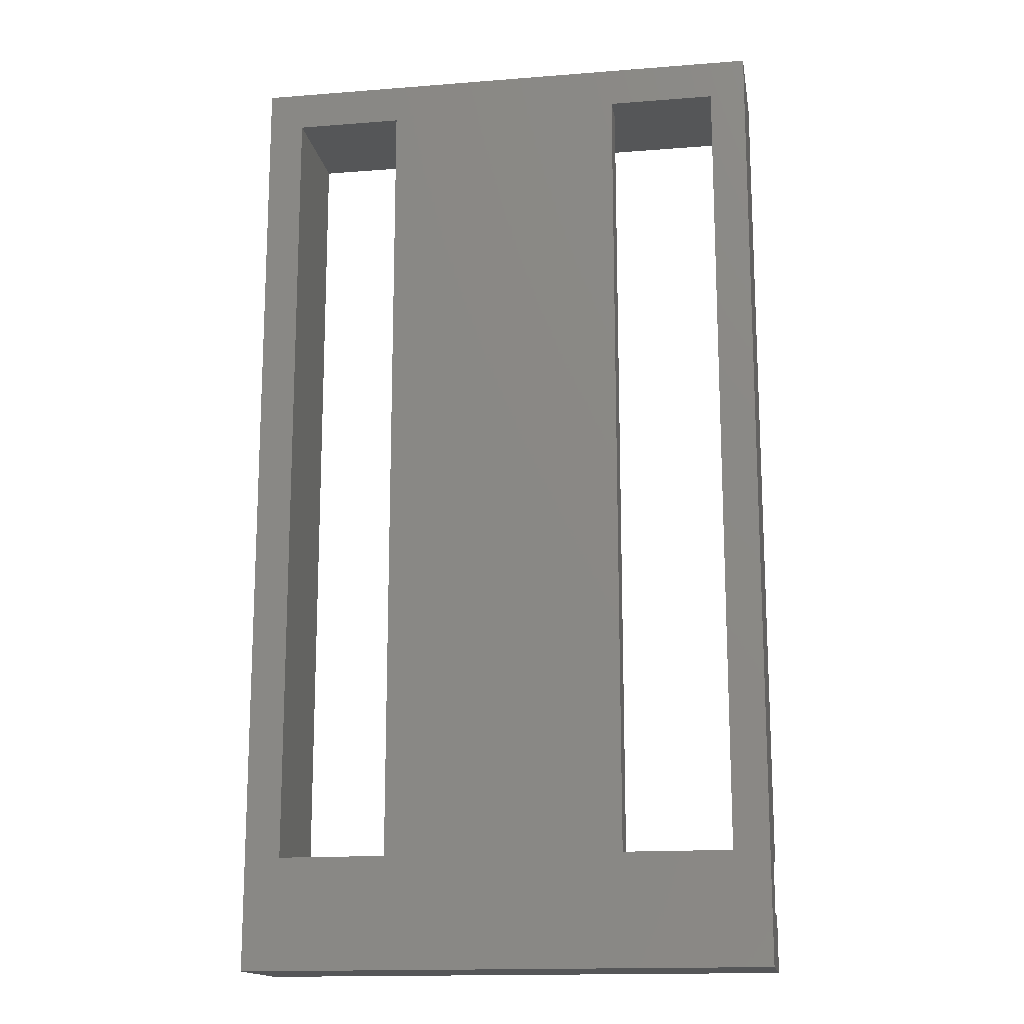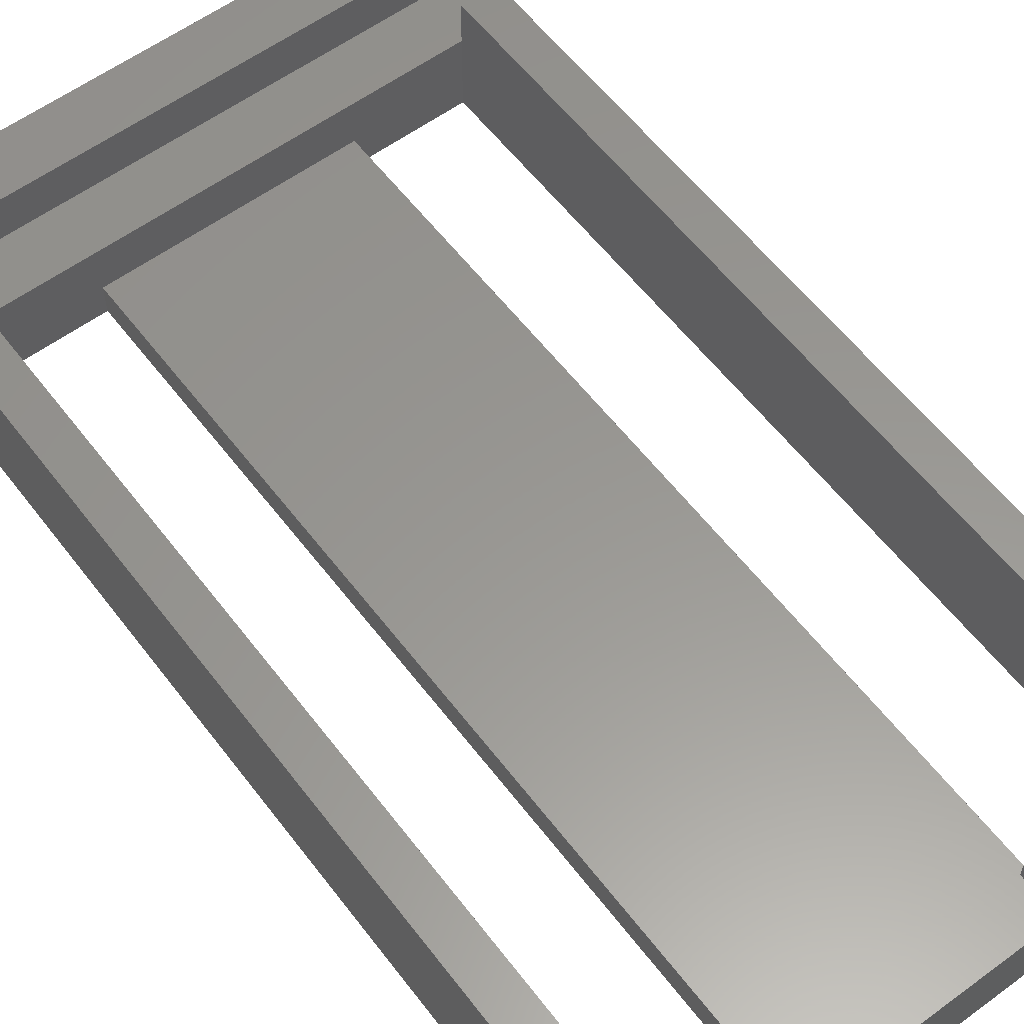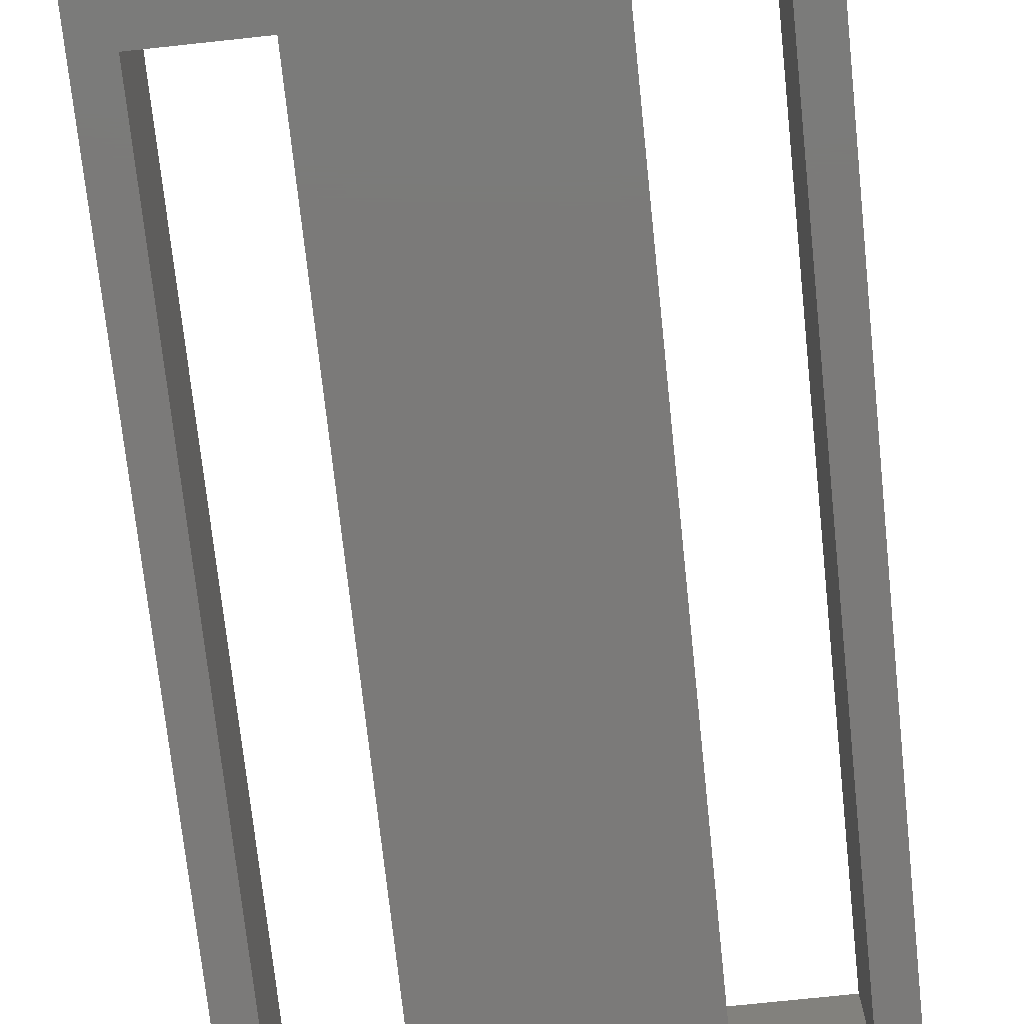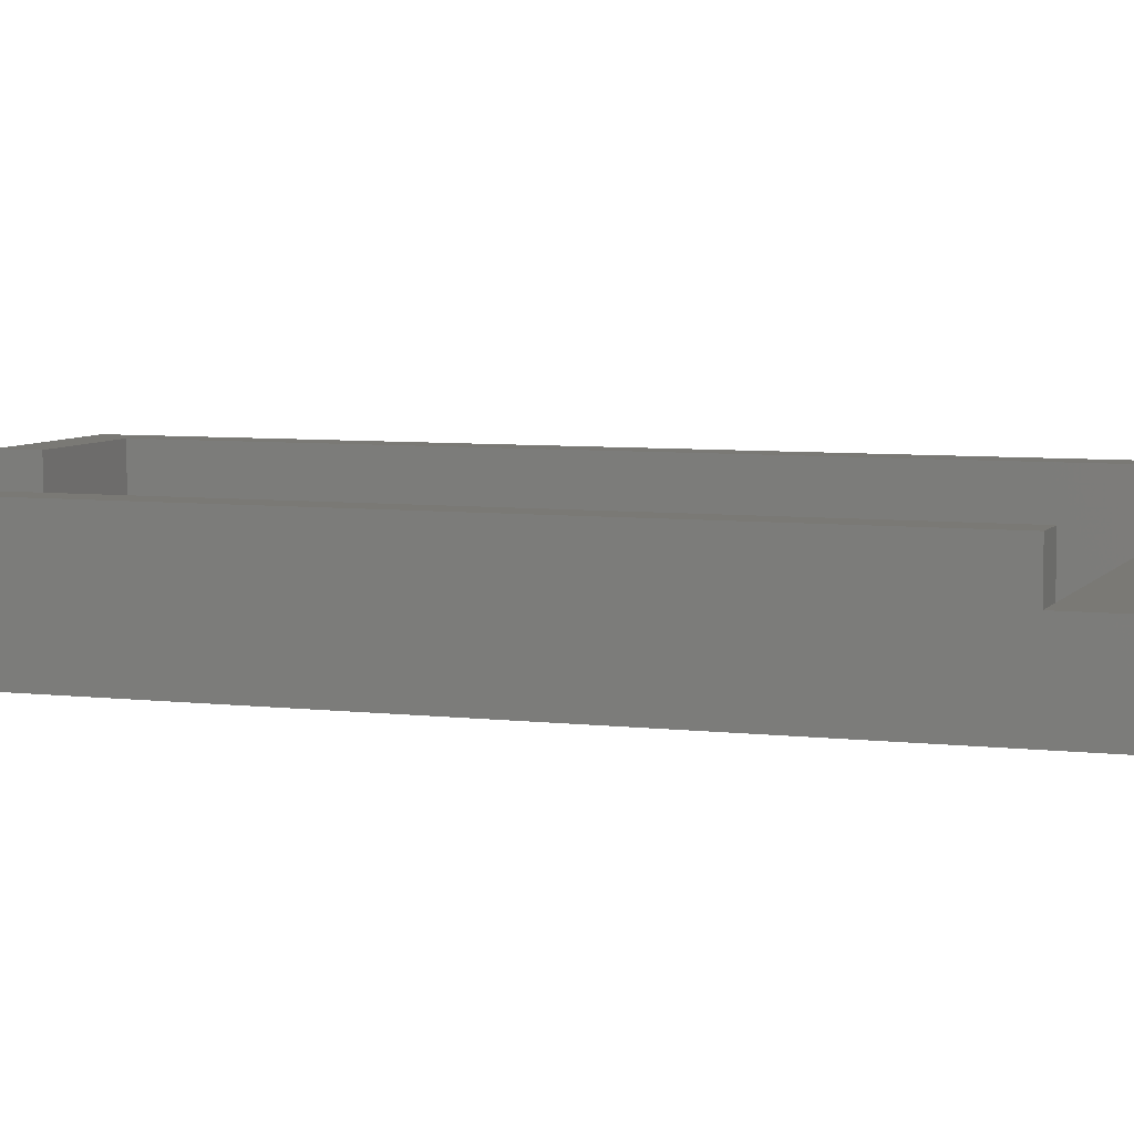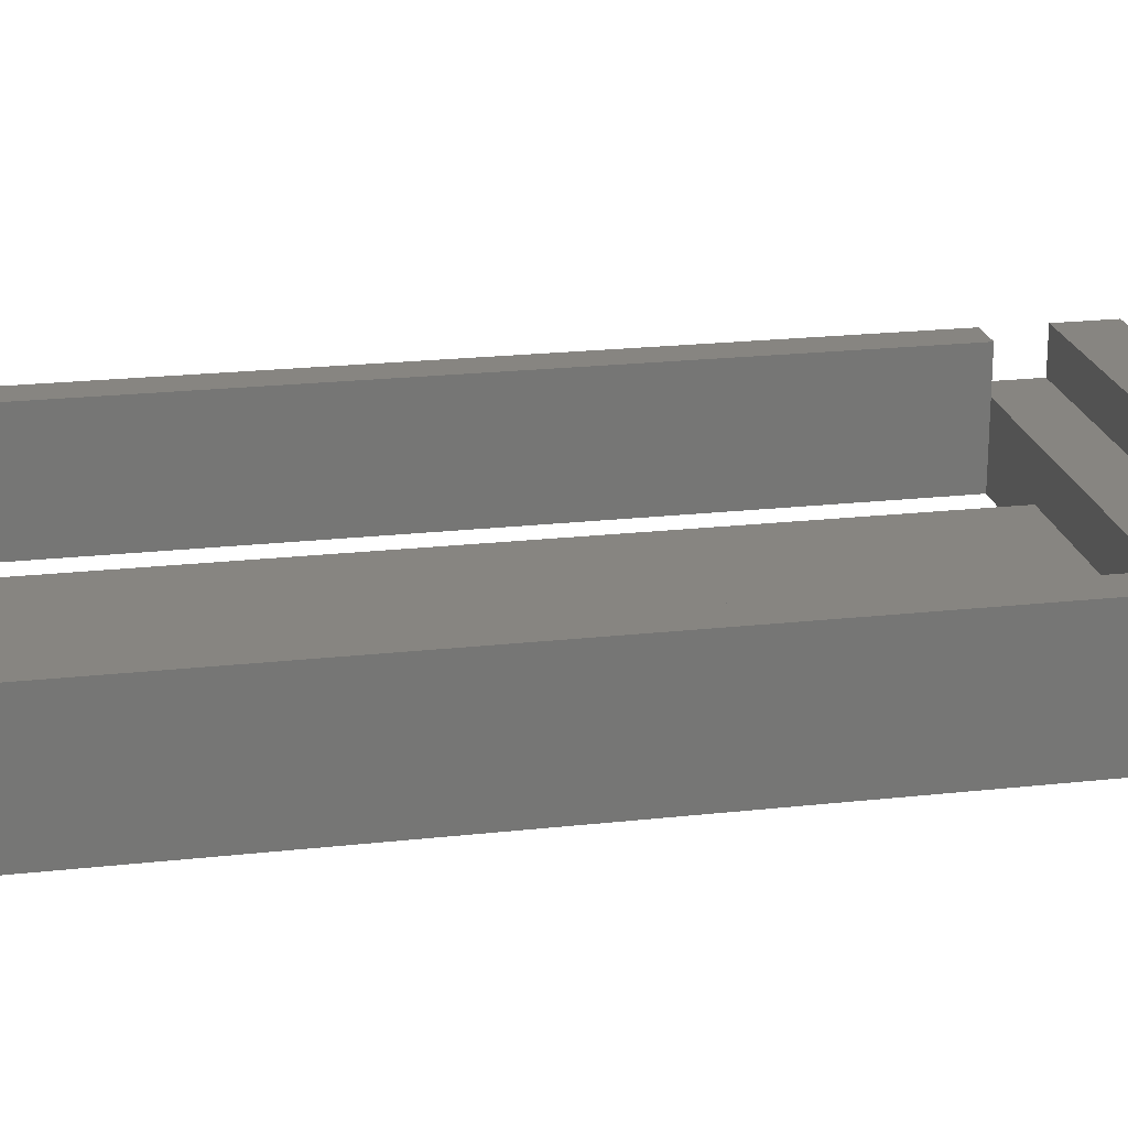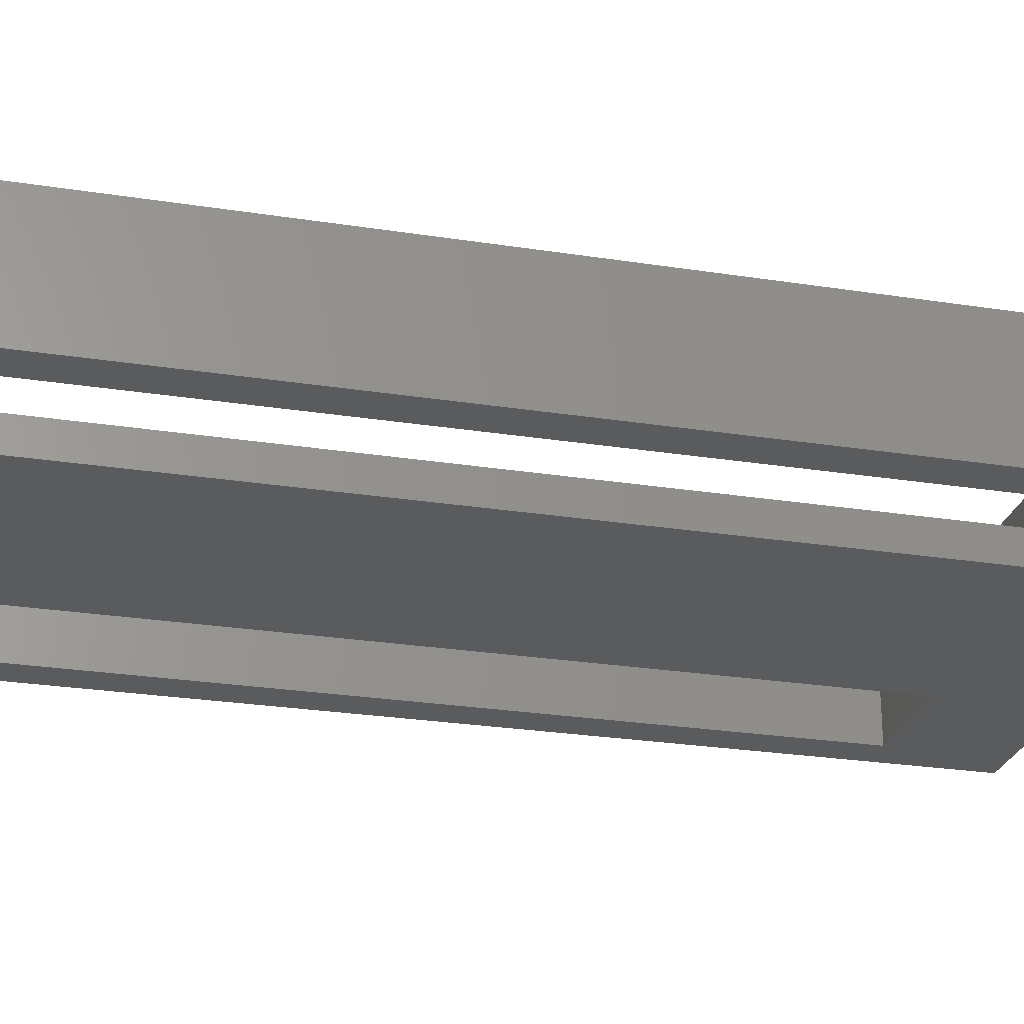
<metadata>
{"format":"stl","ext":"stl","renderer":"f3d","projection":"perspective","resolution":1024,"background":"white","views":[{"elev":-15.7,"azim":-170.6,"up":"+Y"},{"elev":58.7,"azim":142.9,"up":"+Z"},{"elev":-73.6,"azim":6.1,"up":"+Z"},{"elev":6.2,"azim":-70.4,"up":"+Z"},{"elev":21.7,"azim":-101.0,"up":"+Z"},{"elev":-26.2,"azim":-103.9,"up":"+Z"}]}
</metadata>
<code>
# stl→obj: 42 verts, 88 faces
v -11 18.5 -2.5
v -11 -16.85 0.7
v -11 18.5 2.5
v -11 -21.5 -2.5
v -11 -19.15 0.7
v -11 -21.5 2.5
v -11 -19.15 2.5
v -11 -16.85 2.5
v 11 -21.5 2.5
v 11 -19.15 2.5
v 11 18.5 2.5
v 9.5 16.85 2.5
v 11 -16.85 2.5
v 4 18.5 2.5
v 4 16.85 2.5
v 9.5 -16.85 2.5
v -4 18.5 2.5
v -9.5 16.85 2.5
v -4 16.85 2.5
v -9.5 -16.85 2.5
v 11 -19.15 0.7
v 11 -16.85 0.7
v 11 18.5 -2.5
v 11 -21.5 -2.5
v 4 18.5 0.5
v -4 18.5 0.5
v 9.5 -16.85 -2.5
v 5 -16.85 -2.5
v -5 -16.85 -2.5
v 5 16.85 -2.5
v -9.5 -16.85 -2.5
v 9.5 16.85 -2.5
v -5 16.85 -2.5
v -9.5 16.85 -2.5
v -9.5 -16.85 0.7
v 9.5 -16.85 0.7
v 5 -16.85 -1.2
v -5 -16.85 -1.2
v -4 16.85 0.5
v -5 16.85 -1.2
v 4 16.85 0.5
v 5 16.85 -1.2
f 1 2 3
f 4 2 1
f 2 4 5
f 6 5 4
f 5 6 7
f 3 2 8
f 7 9 10
f 9 7 6
f 11 12 13
f 14 12 11
f 12 14 15
f 13 12 16
f 17 18 19
f 3 18 17
f 8 18 3
f 18 8 20
f 10 9 21
f 22 11 13
f 11 22 23
f 24 22 21
f 22 24 23
f 24 21 9
f 11 25 14
f 25 23 26
f 23 25 11
f 26 3 17
f 26 1 3
f 1 26 23
f 24 27 23
f 24 28 27
f 28 29 30
f 24 29 28
f 4 29 24
f 1 31 4
f 29 4 31
f 32 23 27
f 30 23 32
f 33 30 29
f 33 23 30
f 1 33 34
f 33 1 23
f 31 1 34
f 4 9 6
f 9 4 24
f 35 18 20
f 18 35 34
f 34 35 31
f 36 32 27
f 32 36 12
f 12 36 16
f 2 20 8
f 20 2 35
f 36 13 16
f 13 36 22
f 36 37 35
f 27 37 36
f 37 27 28
f 38 35 37
f 31 38 29
f 38 31 35
f 18 39 19
f 39 40 41
f 18 40 39
f 34 40 18
f 40 34 33
f 41 12 15
f 42 41 40
f 42 12 41
f 32 42 30
f 42 32 12
f 19 26 17
f 26 19 39
f 41 14 25
f 14 41 15
f 26 41 25
f 41 26 39
f 36 21 22
f 35 21 36
f 5 35 2
f 35 5 21
f 21 7 10
f 7 21 5
f 29 40 33
f 40 29 38
f 40 37 42
f 37 40 38
f 37 30 42
f 30 37 28

</code>
